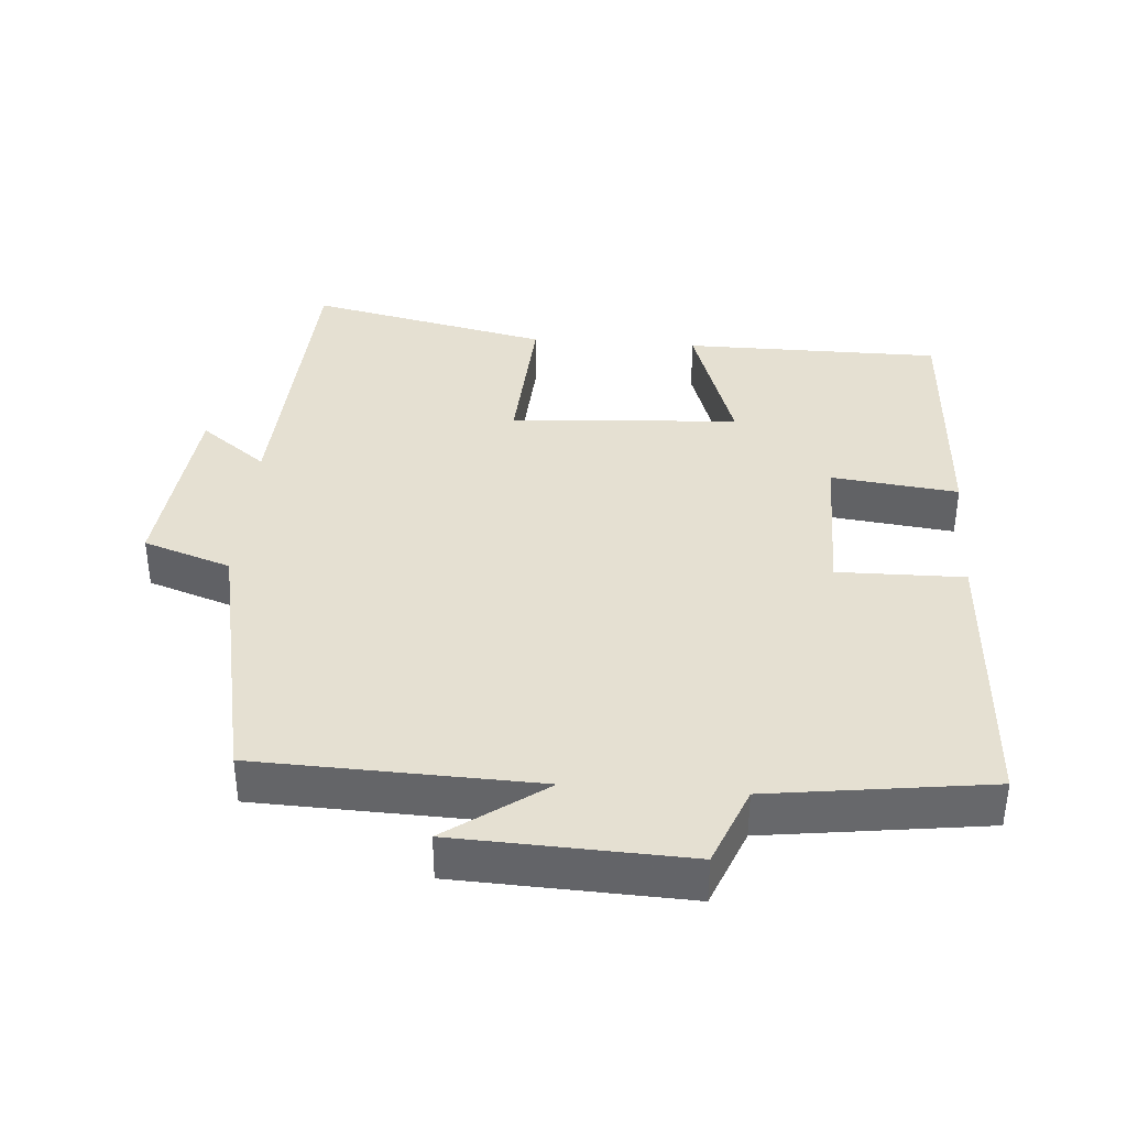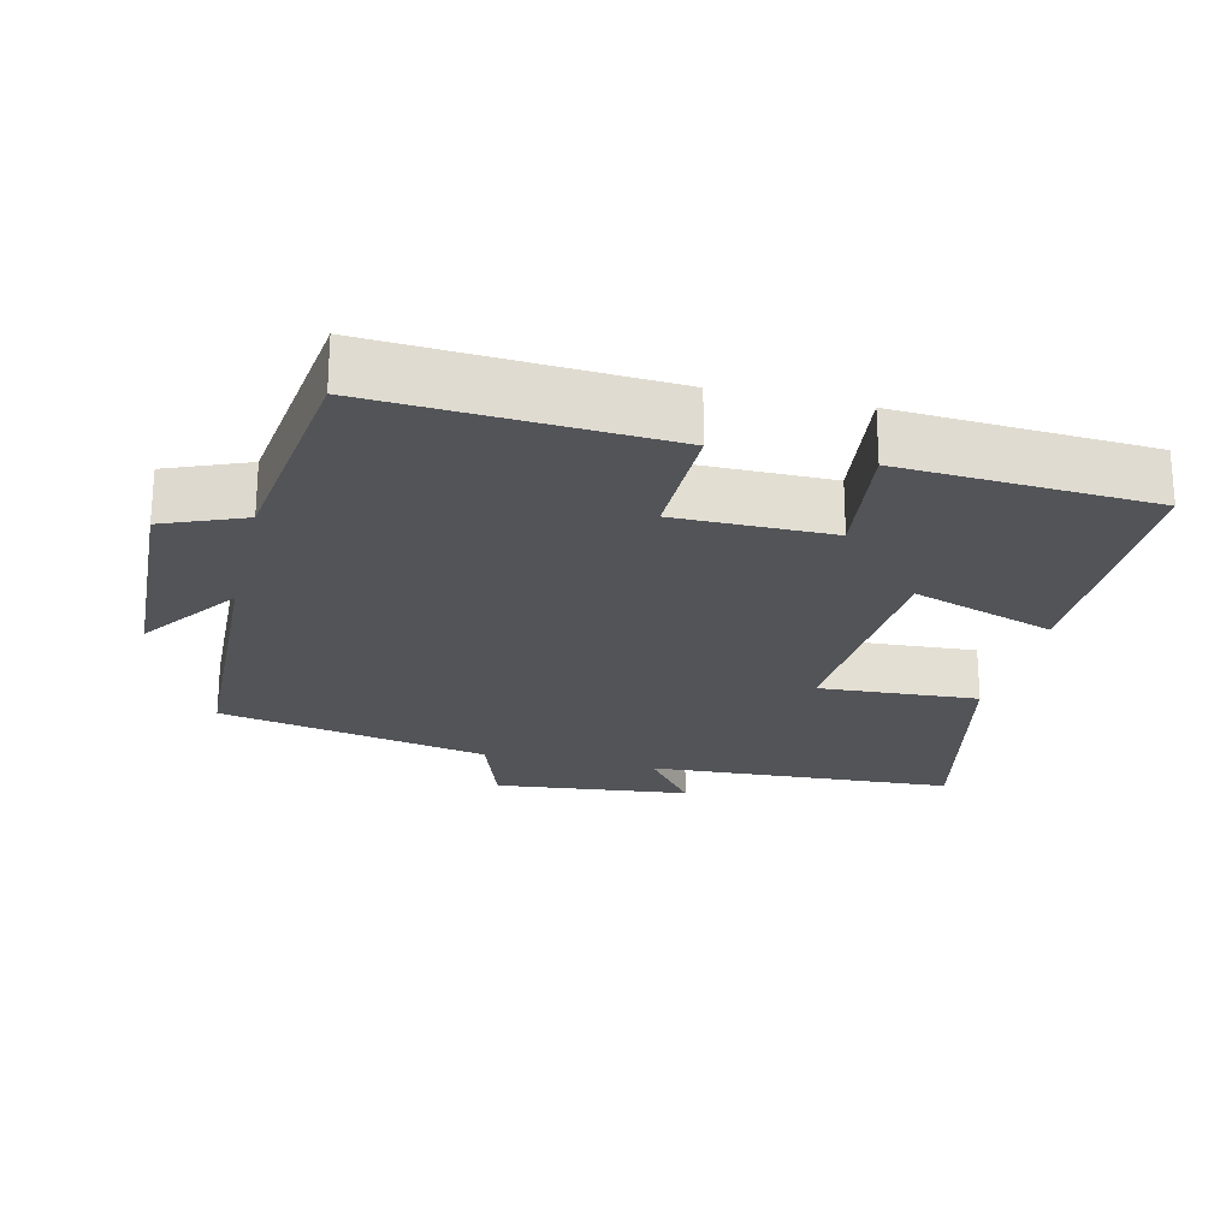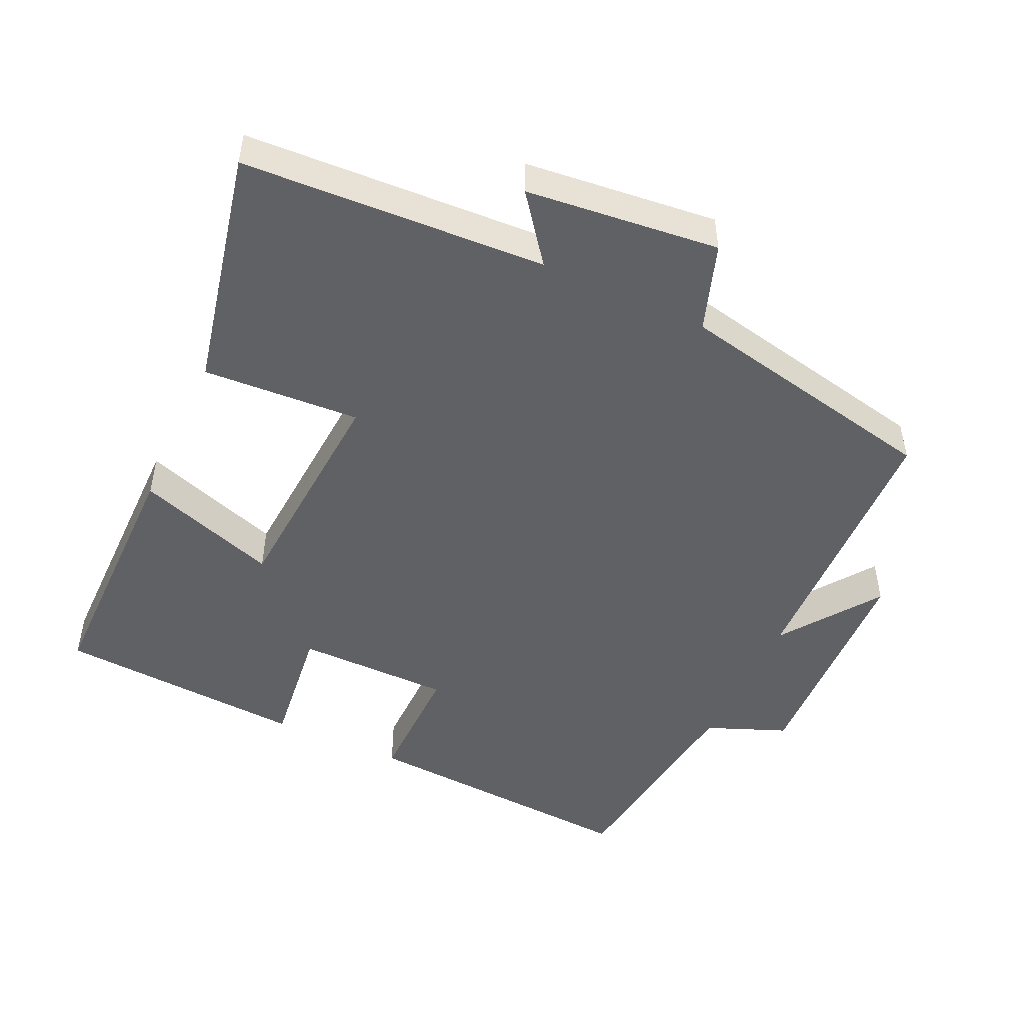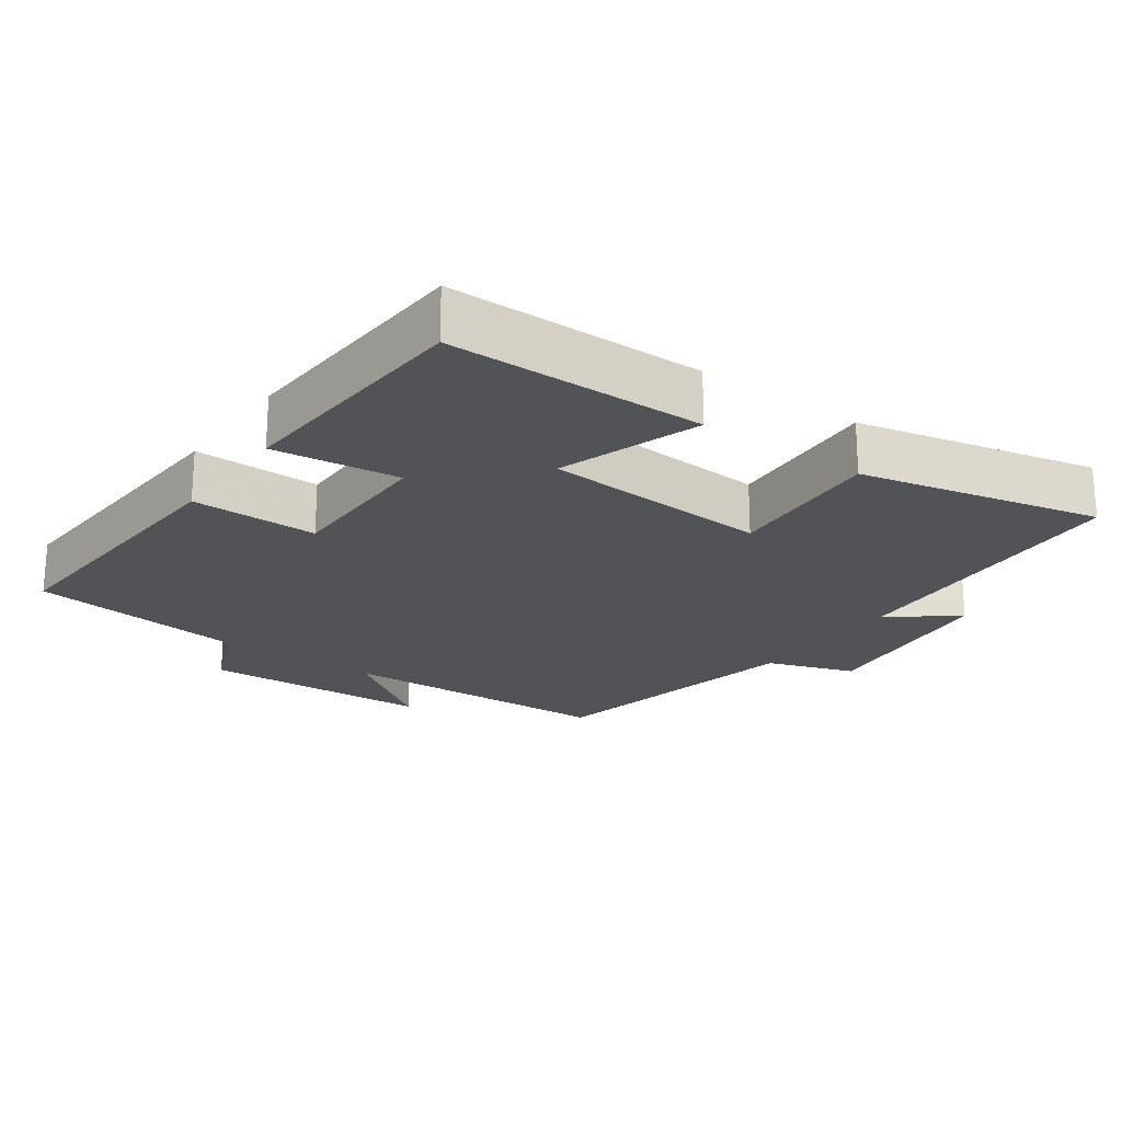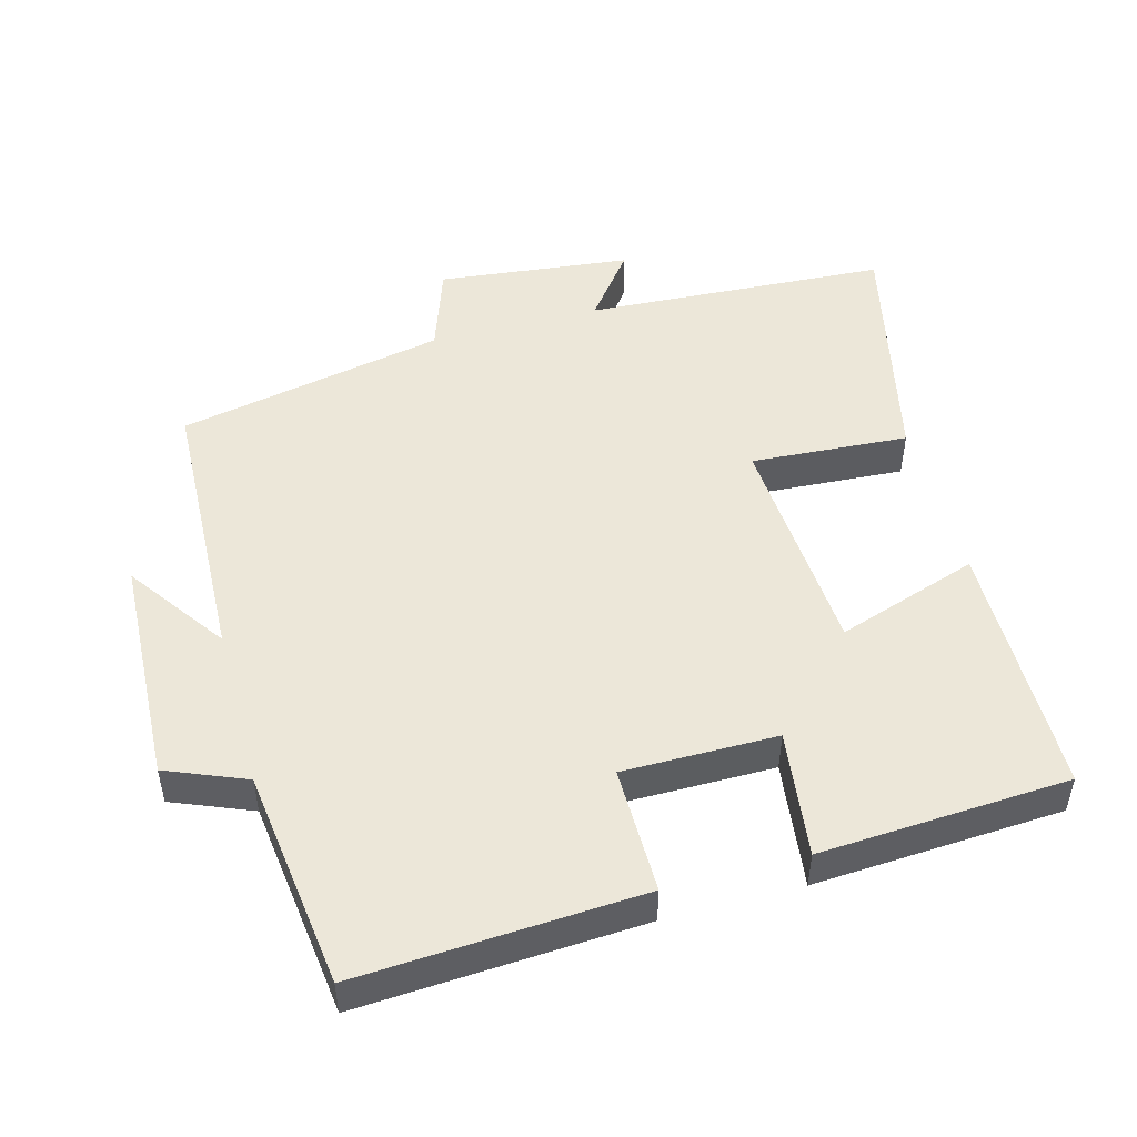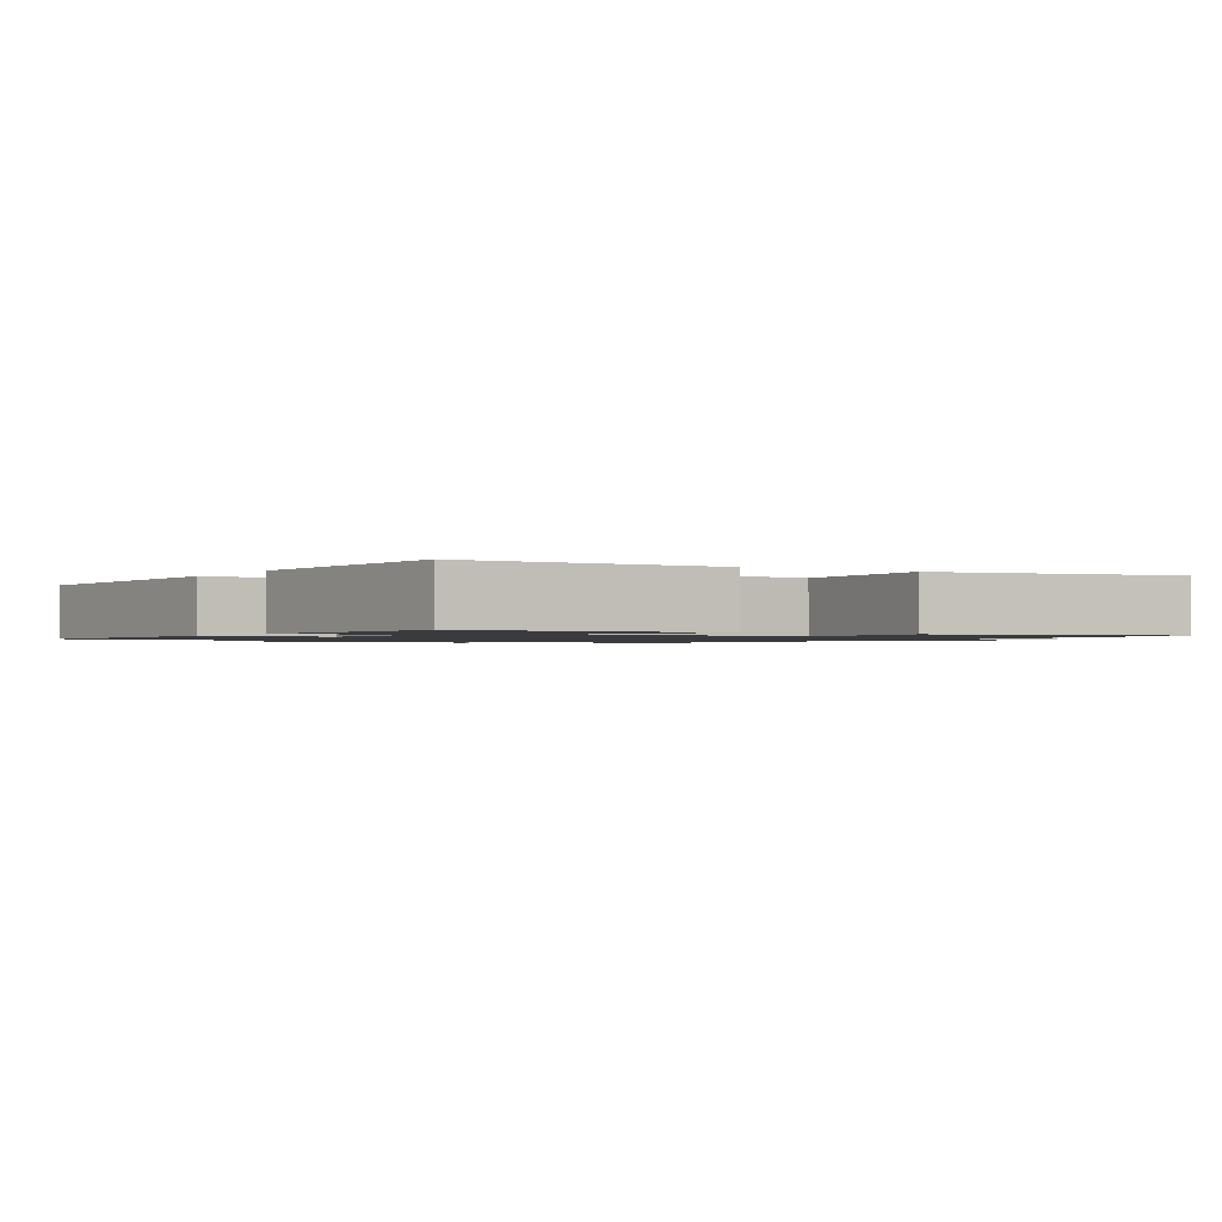
<metadata>
{"format":"obj","ext":"obj","renderer":"f3d","projection":"perspective","resolution":1024,"background":"white","views":[{"elev":37.8,"azim":4.2,"up":"+Y"},{"elev":-23.1,"azim":76.6,"up":"+Y"},{"elev":-49.2,"azim":-115.0,"up":"+Y"},{"elev":-21.9,"azim":144.6,"up":"+Y"},{"elev":49.7,"azim":74.9,"up":"+Y"},{"elev":-1.3,"azim":148.0,"up":"+Y"}]}
</metadata>
<code>
v 0.524 0.07 0.459
v 0.5 0.07 0.054
v 0.319 0.07 0.056
v 0.319 0.07 -0.164
v 0.5 0.07 -0.142
v 0.479 0.07 -0.498
v 0.112 0.07 -0.5
v 0.18 0.07 -0.297
v -0.146 0.07 -0.275
v -0.132 0.07 -0.5
v -0.476 0.07 -0.576
v -0.5 0.07 -0.143
v -0.595 0.07 -0.216
v -0.625 0.07 0.06
v -0.5 0.07 0.103
v -0.422 0.07 0.486
v -0.023 0.07 0.5
v -0.163 0.07 0.6
v 0.165 0.07 0.614
v 0.211 0.07 0.5
v 0.524 0 0.459
v 0.5 0 0.054
v 0.319 0 0.056
v 0.319 0 -0.164
v 0.5 0 -0.142
v 0.479 0 -0.498
v 0.112 0 -0.5
v 0.18 0 -0.297
v -0.146 0 -0.275
v -0.132 0 -0.5
v -0.476 0 -0.576
v -0.5 0 -0.143
v -0.595 0 -0.216
v -0.625 0 0.06
v -0.5 0 0.103
v -0.422 0 0.486
v -0.023 0 0.5
v -0.163 0 0.6
v 0.165 0 0.614
v 0.211 0 0.5
f 17 18 19 20
f 1 2 3
f 20 1 3
f 17 20 3
f 16 17 3
f 15 16 3
f 12 13 14 15
f 11 12 15
f 10 11 15
f 9 10 15
f 15 3 4
f 9 15 4
f 8 9 4
f 6 7 8
f 5 6 8
f 4 5 8
f 40 39 38 37
f 23 22 21
f 23 21 40
f 23 40 37
f 23 37 36
f 23 36 35
f 35 34 33 32
f 35 32 31
f 35 31 30
f 35 30 29
f 24 23 35
f 24 35 29
f 24 29 28
f 28 27 26
f 28 26 25
f 28 25 24
f 1 21 22 2
f 2 22 23 3
f 3 23 24 4
f 4 24 25 5
f 5 25 26 6
f 6 26 27 7
f 7 27 28 8
f 8 28 29 9
f 9 29 30 10
f 10 30 31 11
f 11 31 32 12
f 12 32 33 13
f 13 33 34 14
f 14 34 35 15
f 15 35 36 16
f 16 36 37 17
f 17 37 38 18
f 18 38 39 19
f 19 39 40 20
f 20 40 21 1

</code>
